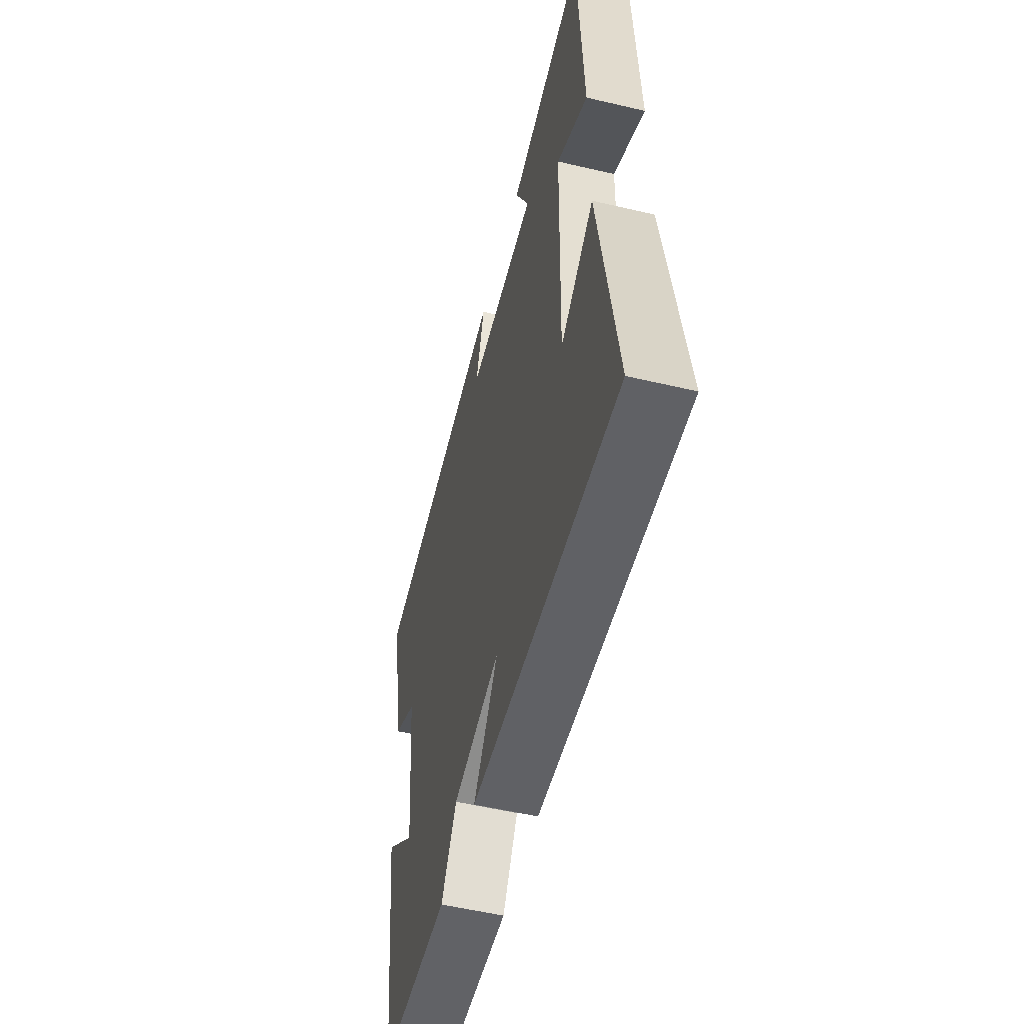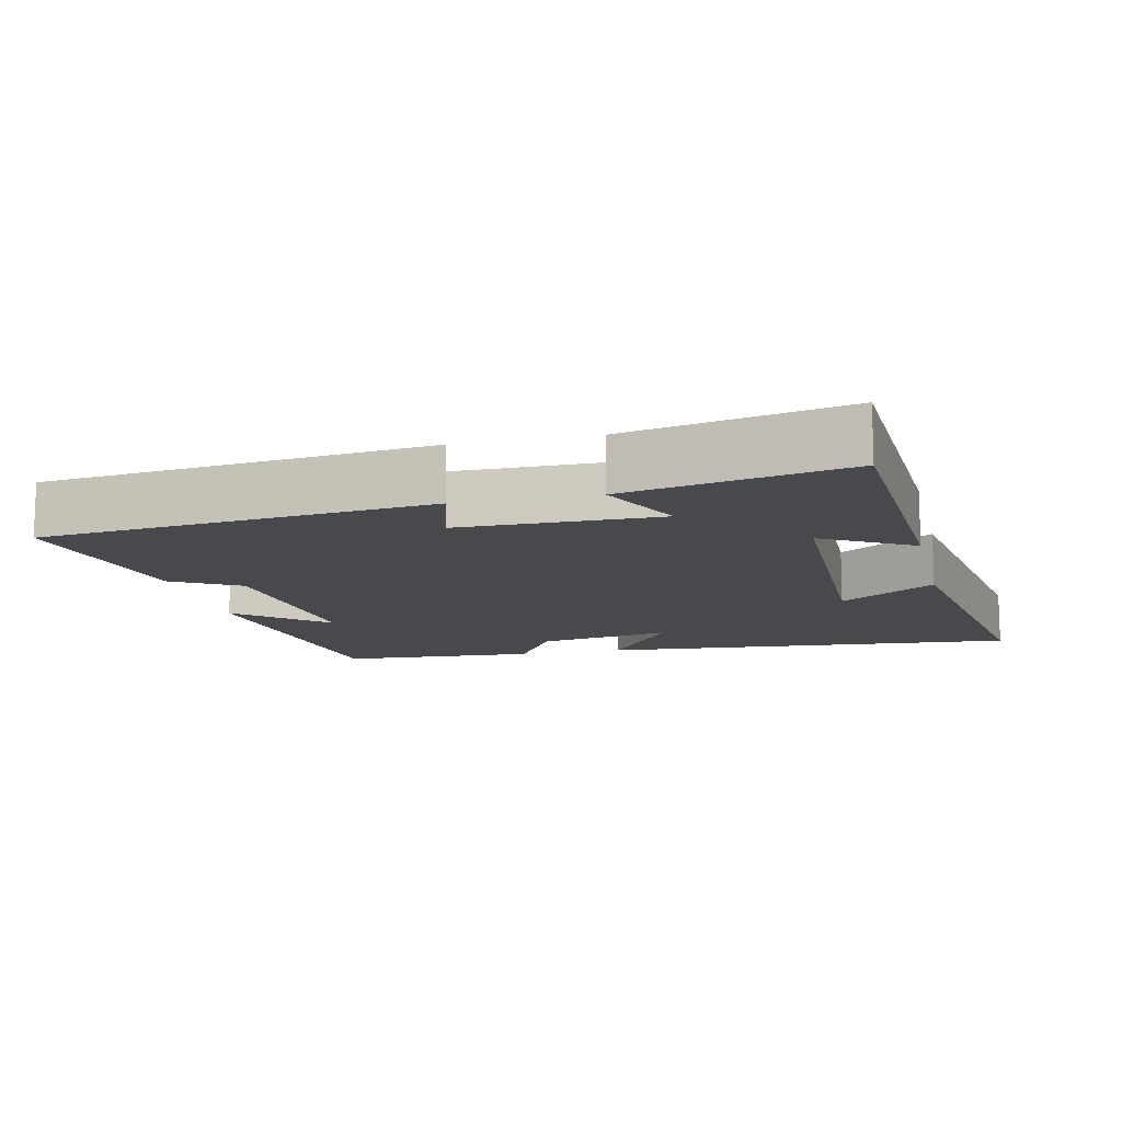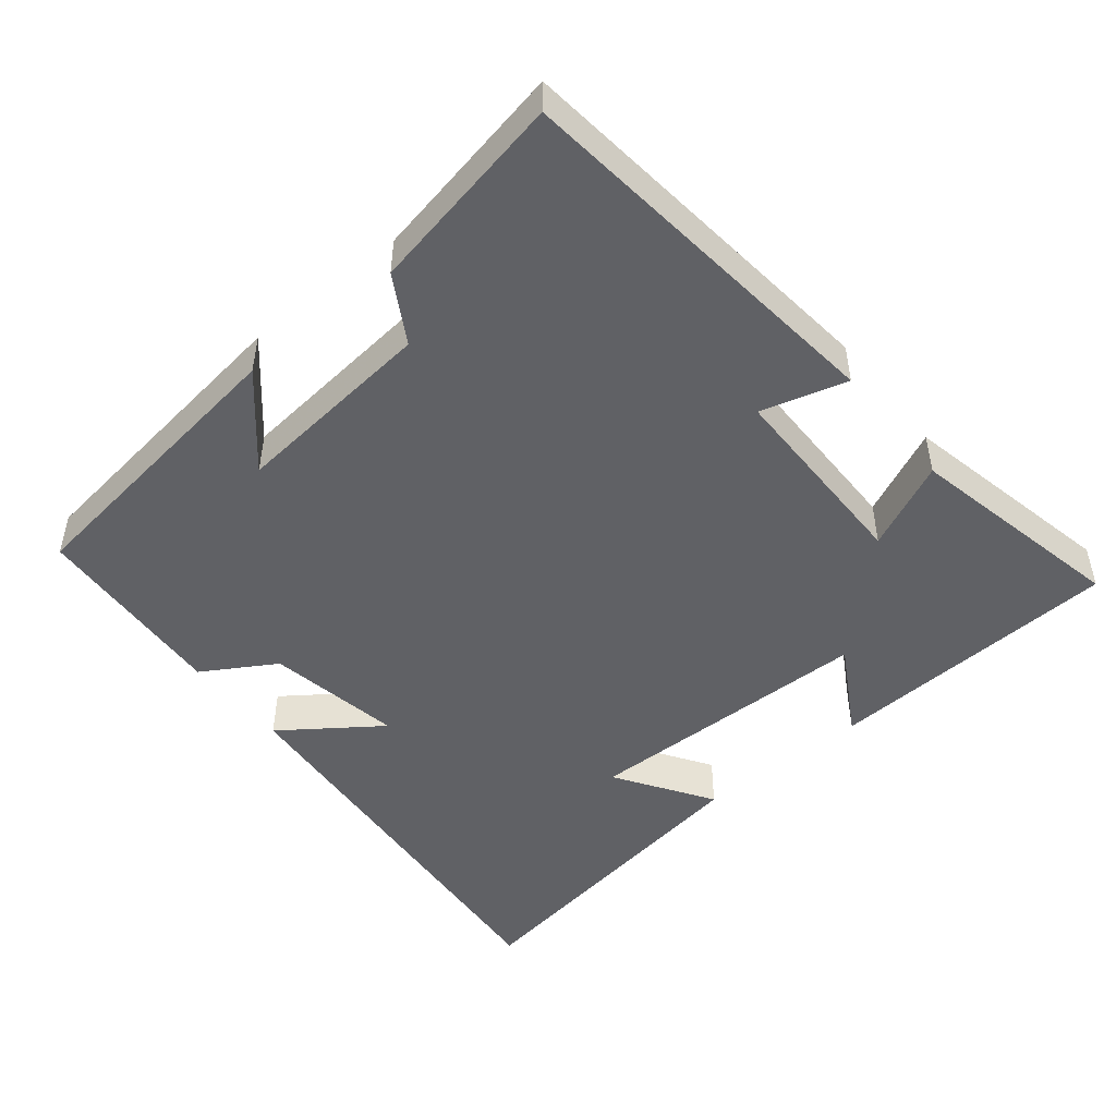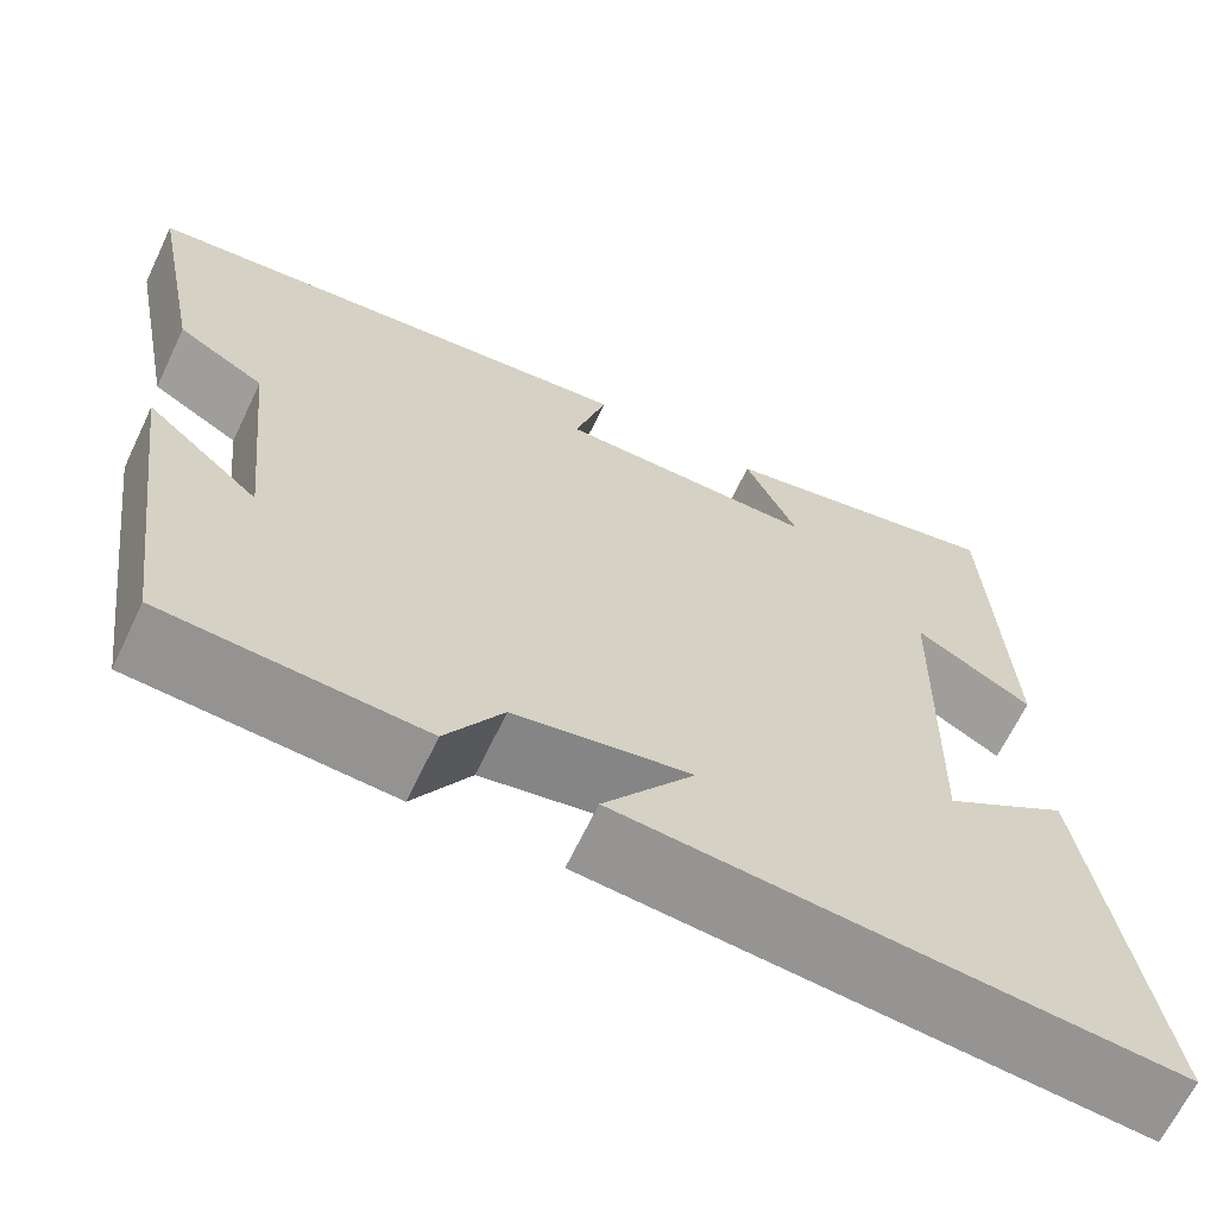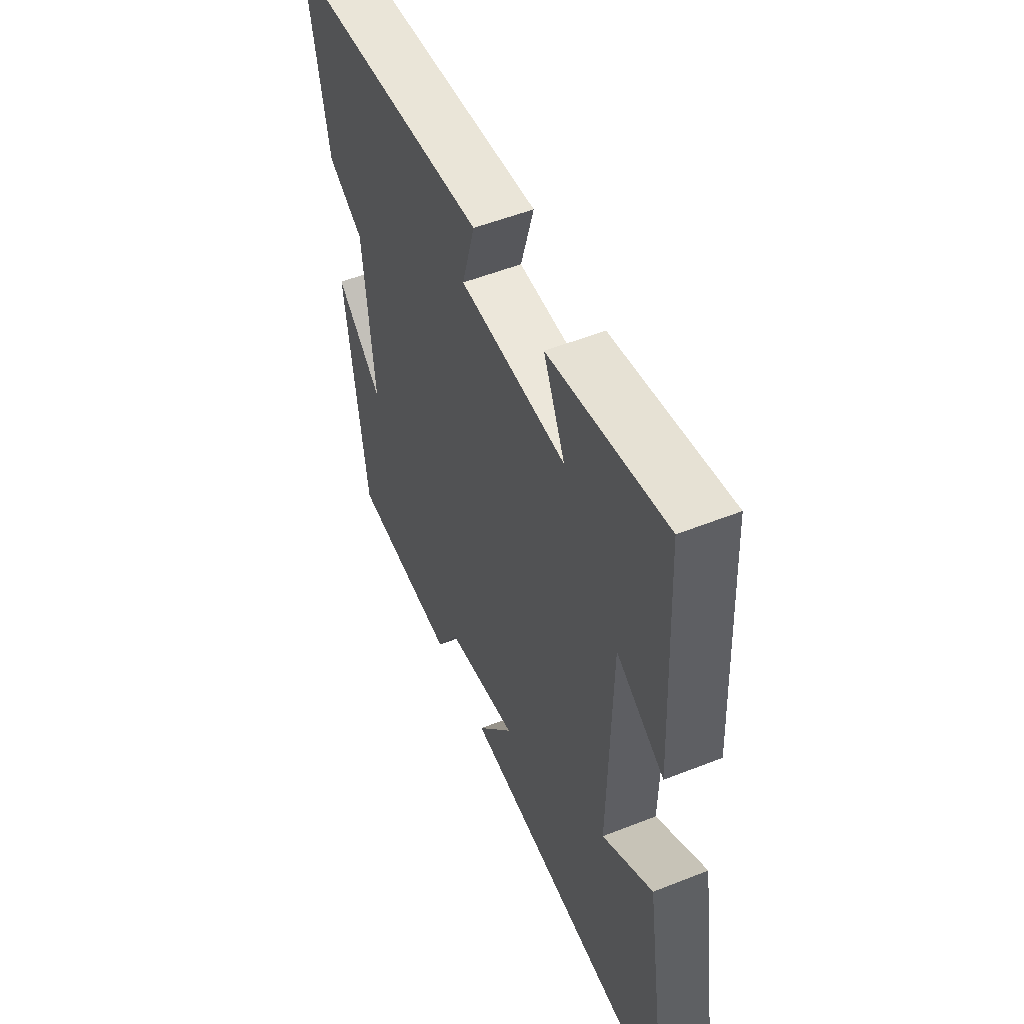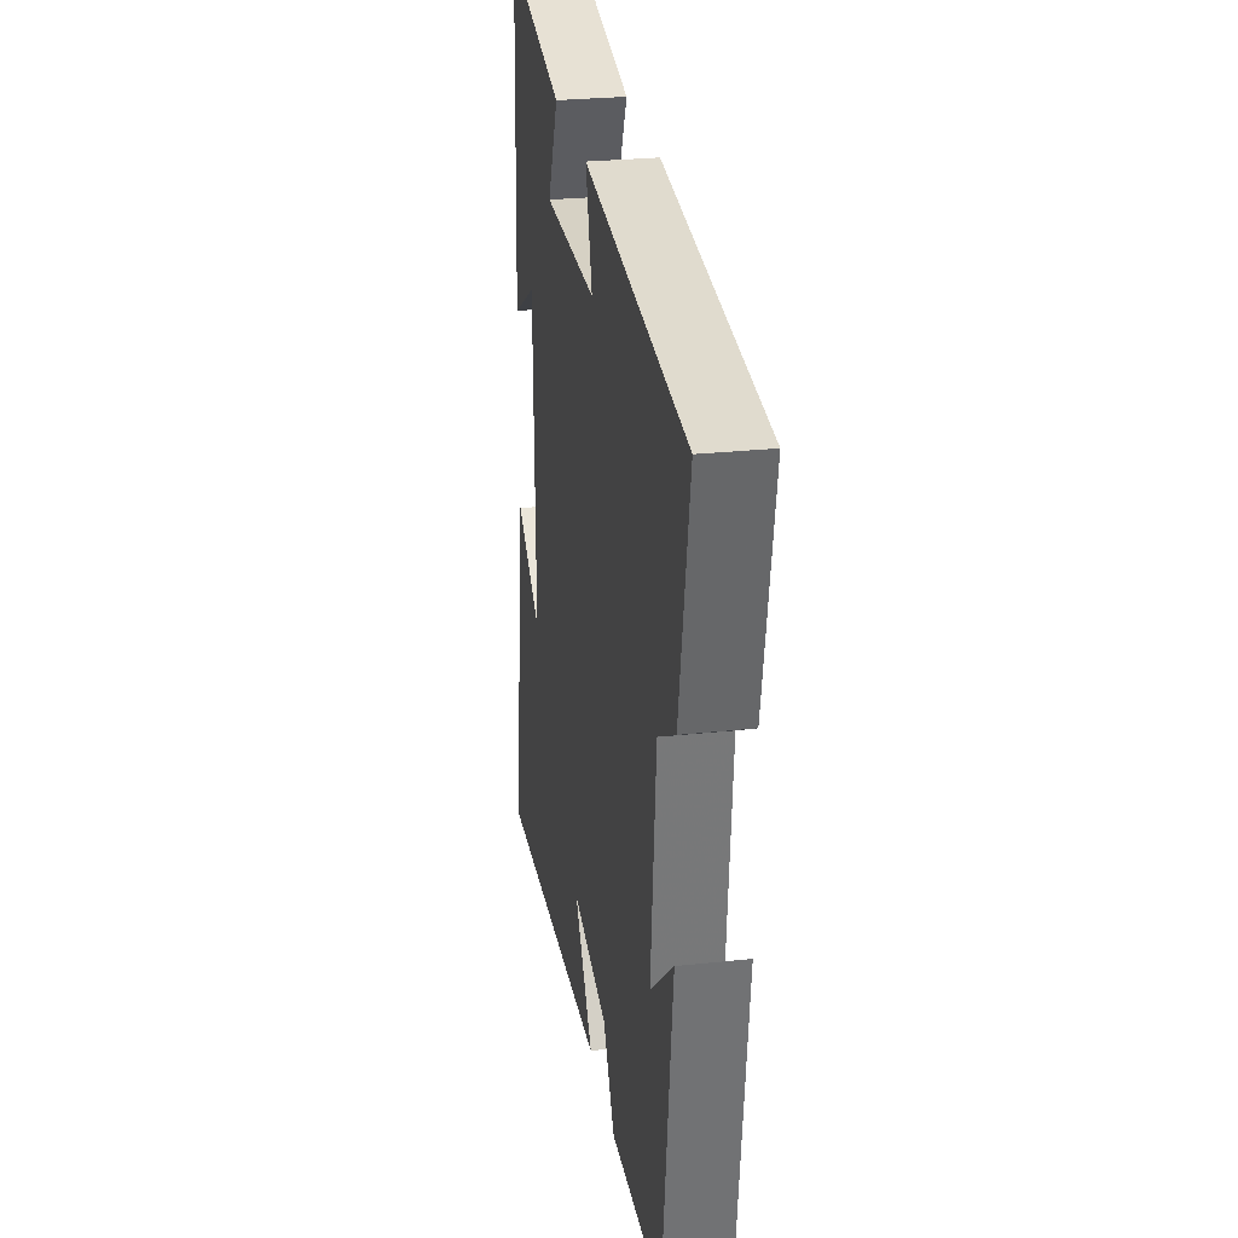
<metadata>
{"format":"obj","ext":"obj","renderer":"f3d","projection":"perspective","resolution":1024,"background":"white","views":[{"elev":-54.2,"azim":75.9,"up":"+Z"},{"elev":-12.2,"azim":13.0,"up":"+Y"},{"elev":-48.6,"azim":-50.9,"up":"+Y"},{"elev":-65.8,"azim":-25.5,"up":"+Z"},{"elev":52.8,"azim":66.9,"up":"+Z"},{"elev":27.3,"azim":-99.4,"up":"+Z"}]}
</metadata>
<code>
v 0.48 0.07 0.564
v 0.5 0.07 0.152
v 0.375 0.07 0.225
v 0.367 0.07 -0.181
v 0.5 0.07 -0.094
v 0.57 0.07 -0.548
v -0.018 0.07 -0.5
v 0.079 0.07 -0.365
v -0.109 0.07 -0.399
v -0.17 0.07 -0.5
v -0.446 0.07 -0.483
v -0.5 0.07 -0.072
v -0.379 0.07 -0.178
v -0.407 0.07 0.106
v -0.5 0.07 0.16
v -0.555 0.07 0.442
v -0.015 0.07 0.5
v -0.049 0.07 0.38
v 0.229 0.07 0.378
v 0.173 0.07 0.5
v 0.48 0 0.564
v 0.5 0 0.152
v 0.375 0 0.225
v 0.367 0 -0.181
v 0.5 0 -0.094
v 0.57 0 -0.548
v -0.018 0 -0.5
v 0.079 0 -0.365
v -0.109 0 -0.399
v -0.17 0 -0.5
v -0.446 0 -0.483
v -0.5 0 -0.072
v -0.379 0 -0.178
v -0.407 0 0.106
v -0.5 0 0.16
v -0.555 0 0.442
v -0.015 0 0.5
v -0.049 0 0.38
v 0.229 0 0.378
v 0.173 0 0.5
f 1 2 3
f 20 1 3
f 19 20 3
f 18 19 3 4
f 16 17 18
f 15 16 18
f 14 15 18
f 13 14 18 4
f 10 11 12 13
f 9 10 13
f 8 9 13 4
f 7 8 4
f 4 5 6 7
f 23 22 21
f 23 21 40
f 23 40 39
f 24 23 39 38
f 38 37 36
f 38 36 35
f 38 35 34
f 24 38 34 33
f 33 32 31 30
f 33 30 29
f 24 33 29 28
f 24 28 27
f 27 26 25 24
f 1 21 22 2
f 2 22 23 3
f 3 23 24 4
f 4 24 25 5
f 5 25 26 6
f 6 26 27 7
f 7 27 28 8
f 8 28 29 9
f 9 29 30 10
f 10 30 31 11
f 11 31 32 12
f 12 32 33 13
f 13 33 34 14
f 14 34 35 15
f 15 35 36 16
f 16 36 37 17
f 17 37 38 18
f 18 38 39 19
f 19 39 40 20
f 20 40 21 1

</code>
